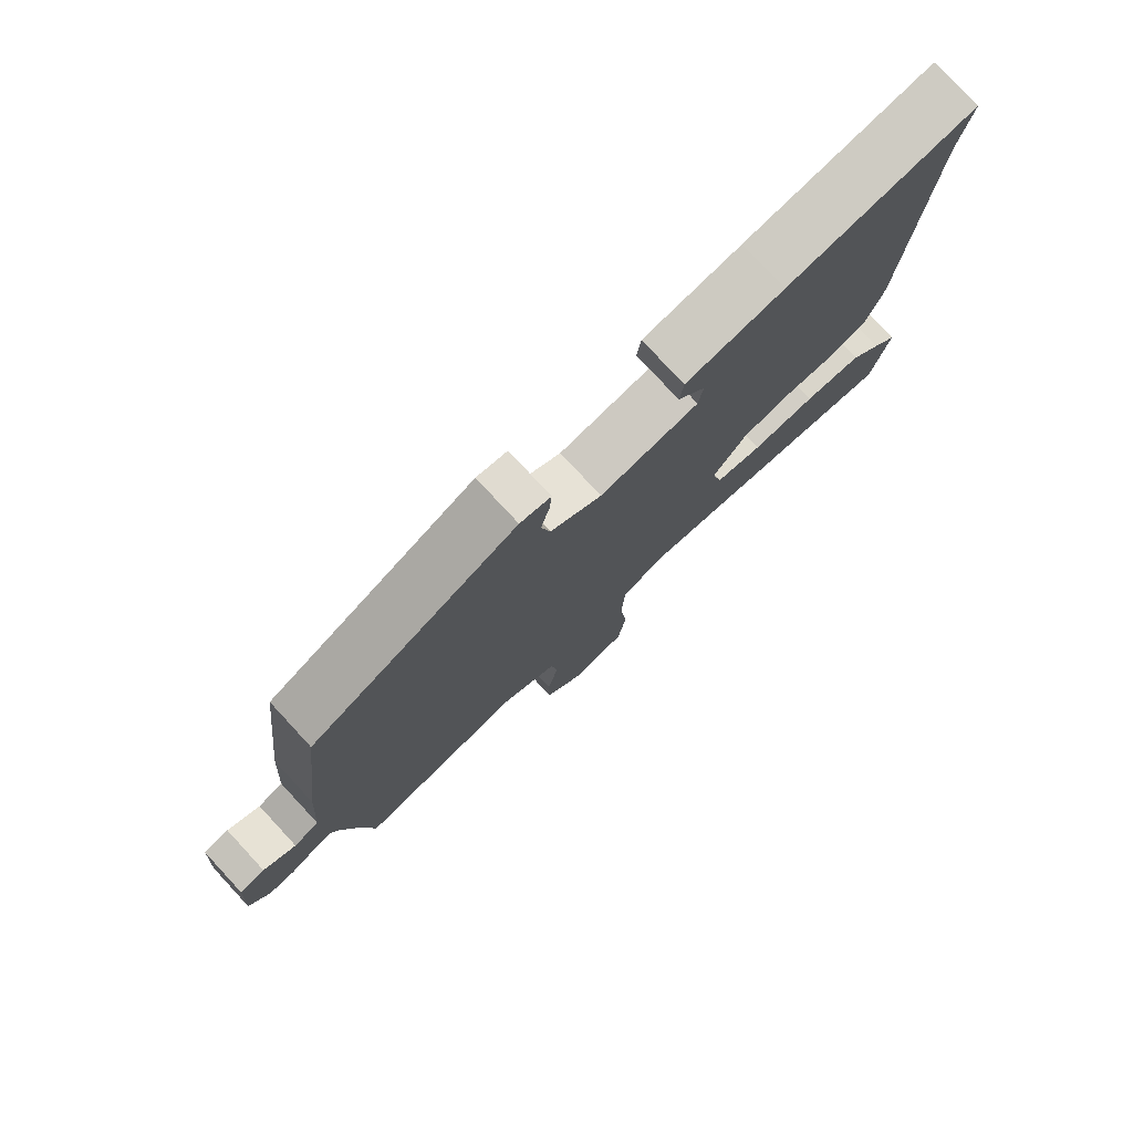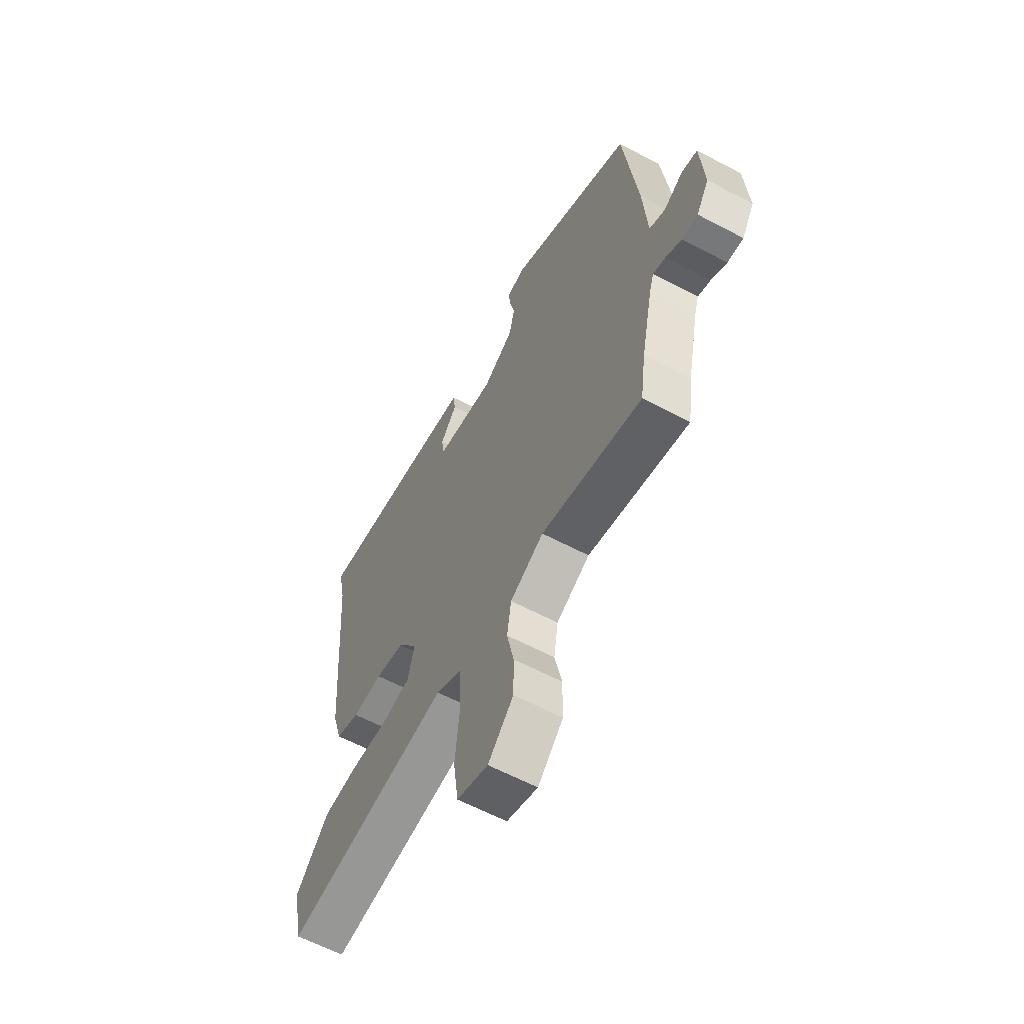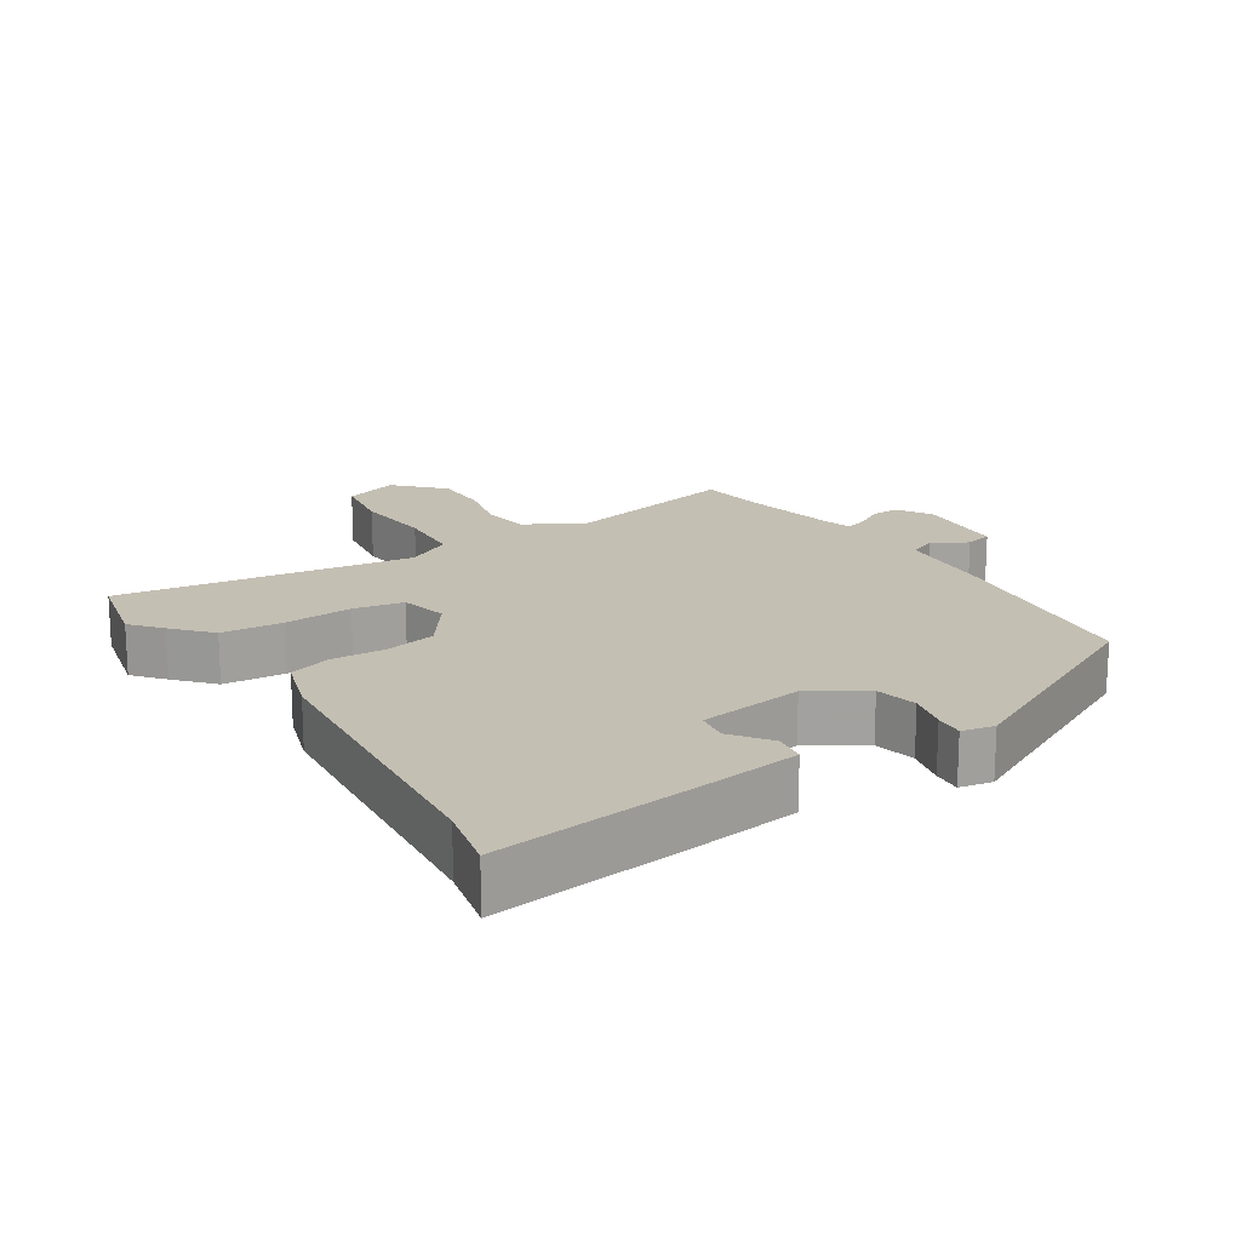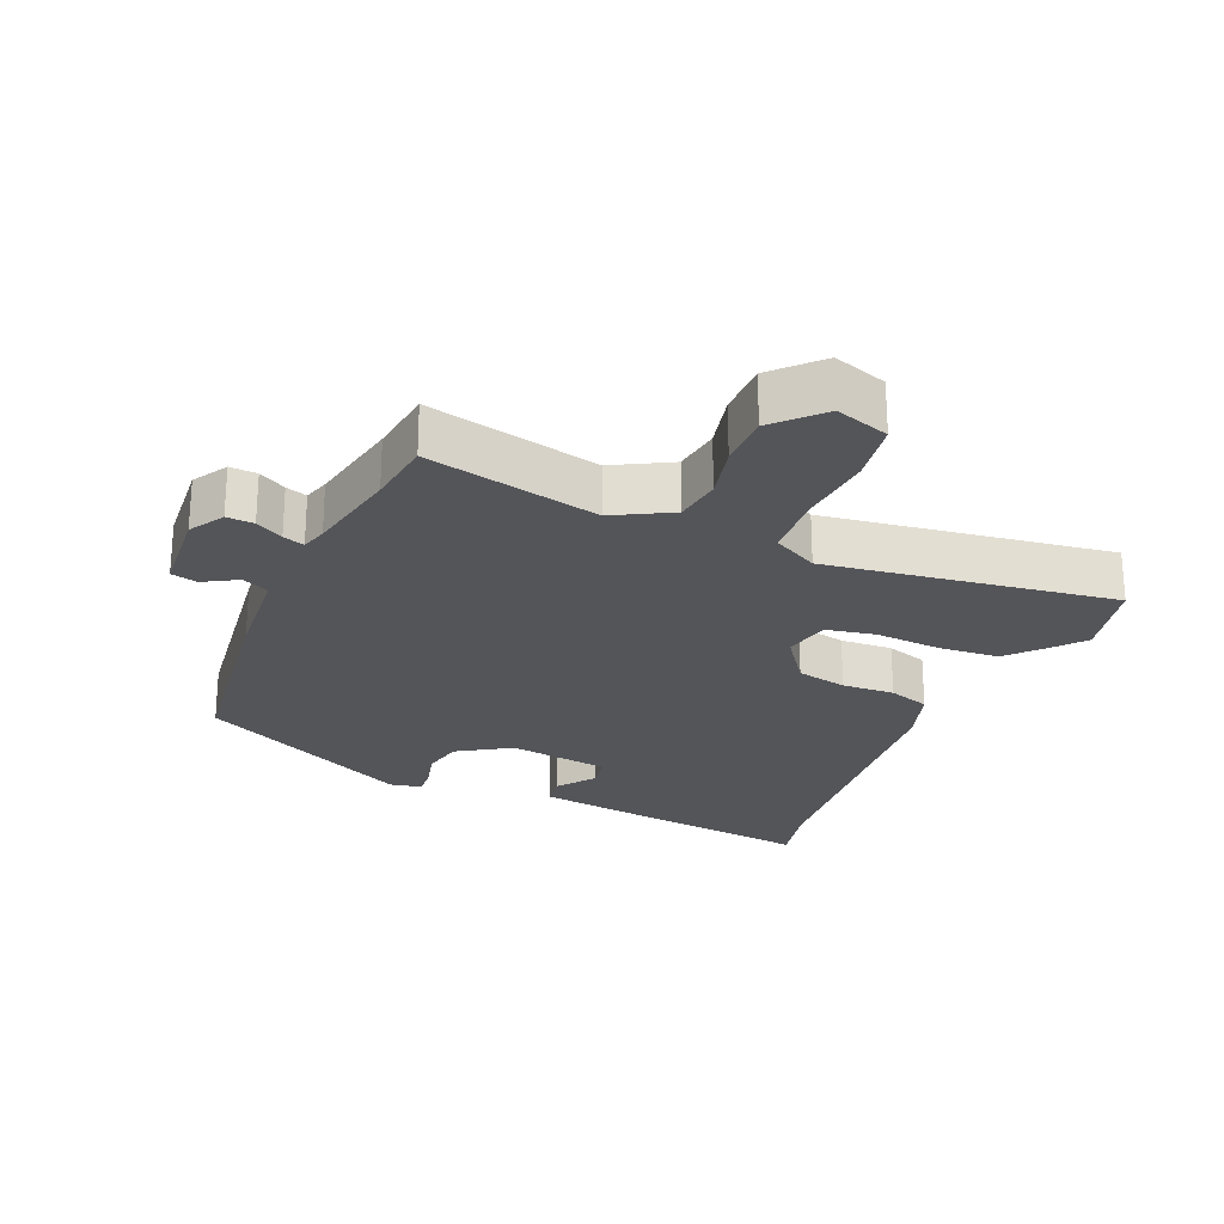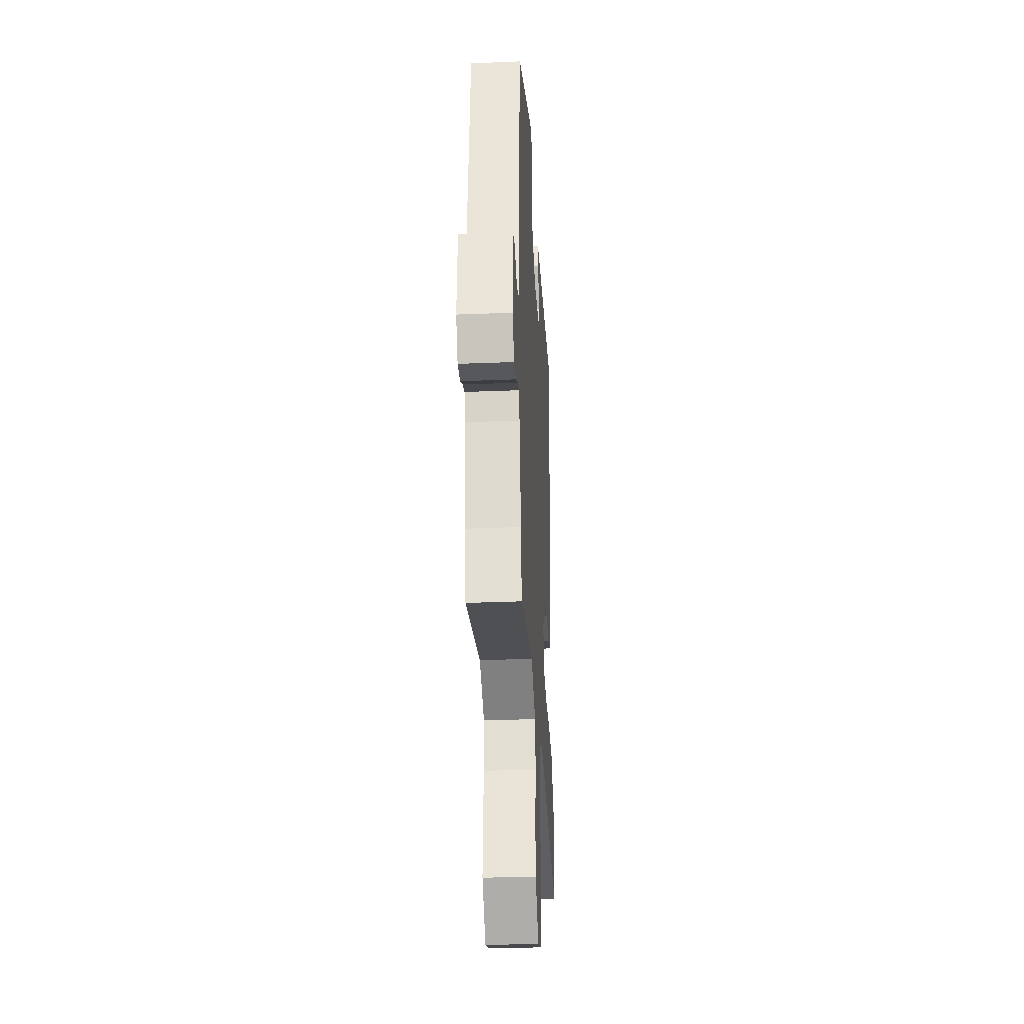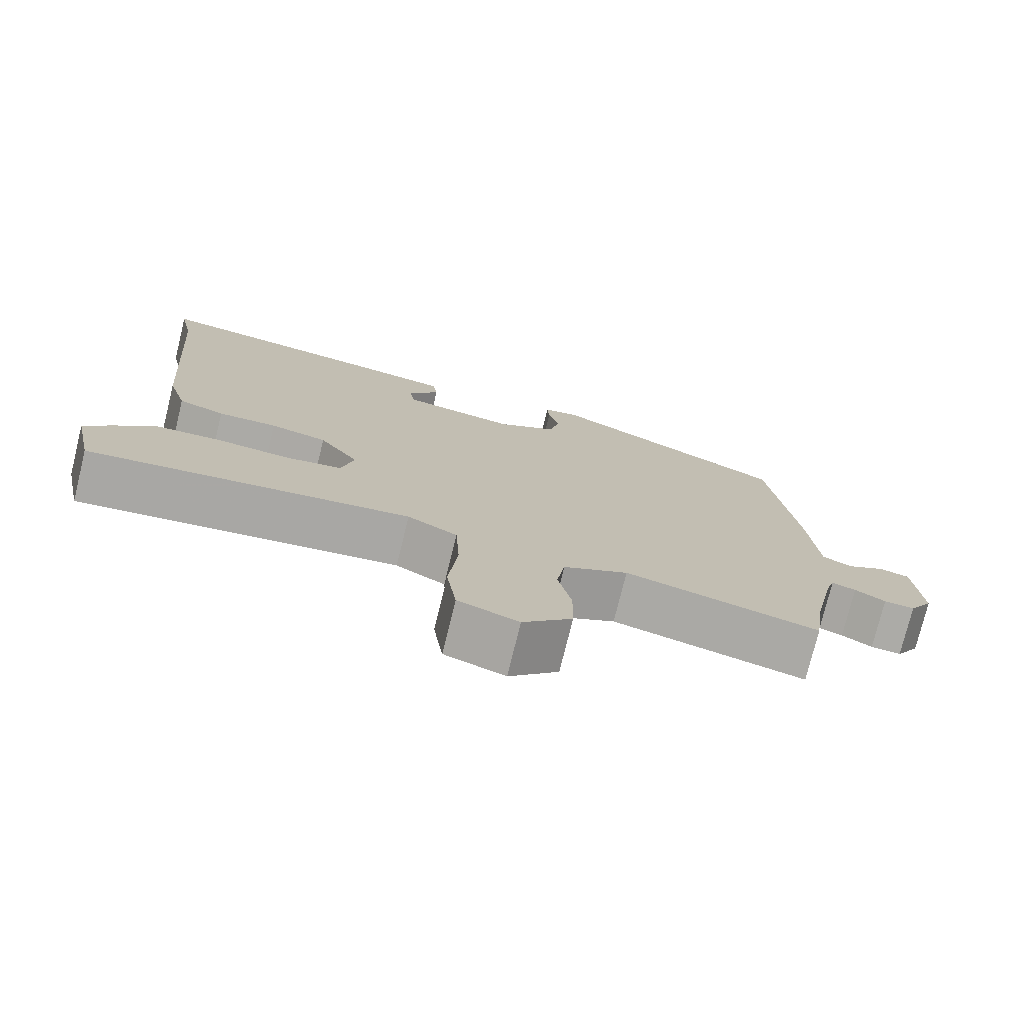
<metadata>
{"format":"obj","ext":"obj","renderer":"f3d","projection":"perspective","resolution":1024,"background":"white","views":[{"elev":77.8,"azim":137.1,"up":"+Z"},{"elev":-61.3,"azim":61.7,"up":"+Z"},{"elev":17.9,"azim":-32.0,"up":"+Y"},{"elev":-24.6,"azim":157.6,"up":"+Y"},{"elev":-32.4,"azim":93.2,"up":"+Z"},{"elev":-76.0,"azim":-13.8,"up":"+Z"}]}
</metadata>
<code>
v 0.509 0.07 -0.436
v 0.495 0.07 -0.536
v 0.235 0.07 -0.474
v 0.148 0.07 -0.52
v 0.137 0.07 -0.591
v 0.155 0.07 -0.674
v 0.154 0.07 -0.755
v 0.088 0.07 -0.822
v 0.007 0.07 -0.794
v -0.006 0.07 -0.701
v 0.006 0.07 -0.585
v 0.001 0.07 -0.488
v -0.066 0.07 -0.451
v -0.499 0.07 -0.507
v -0.526 0.07 -0.38
v -0.488 0.07 -0.336
v -0.438 0.07 -0.282
v -0.347 0.07 -0.276
v -0.247 0.07 -0.284
v -0.173 0.07 -0.271
v -0.156 0.07 -0.201
v -0.209 0.07 -0.125
v -0.285 0.07 -0.108
v -0.364 0.07 -0.111
v -0.426 0.07 -0.09
v -0.452 0.07 -0.004
v -0.487 0.07 0.437
v -0.507 0.07 0.534
v -0.214 0.07 0.494
v -0.061 0.07 0.471
v -0.055 0.07 0.424
v -0.098 0.07 0.368
v -0.091 0.07 0.32
v 0.063 0.07 0.296
v 0.143 0.07 0.345
v 0.157 0.07 0.406
v 0.143 0.07 0.465
v 0.14 0.07 0.507
v 0.188 0.07 0.516
v 0.51 0.07 0.351
v 0.546 0.07 0.047
v 0.557 0.07 -0.106
v 0.597 0.07 -0.125
v 0.648 0.07 -0.096
v 0.688 0.07 -0.106
v 0.697 0.07 -0.241
v 0.665 0.07 -0.293
v 0.624 0.07 -0.29
v 0.583 0.07 -0.266
v 0.551 0.07 -0.255
v 0.539 0.07 -0.294
v 0.509 0 -0.436
v 0.495 0 -0.536
v 0.235 0 -0.474
v 0.148 0 -0.52
v 0.137 0 -0.591
v 0.155 0 -0.674
v 0.154 0 -0.755
v 0.088 0 -0.822
v 0.007 0 -0.794
v -0.006 0 -0.701
v 0.006 0 -0.585
v 0.001 0 -0.488
v -0.066 0 -0.451
v -0.499 0 -0.507
v -0.526 0 -0.38
v -0.488 0 -0.336
v -0.438 0 -0.282
v -0.347 0 -0.276
v -0.247 0 -0.284
v -0.173 0 -0.271
v -0.156 0 -0.201
v -0.209 0 -0.125
v -0.285 0 -0.108
v -0.364 0 -0.111
v -0.426 0 -0.09
v -0.452 0 -0.004
v -0.487 0 0.437
v -0.507 0 0.534
v -0.214 0 0.494
v -0.061 0 0.471
v -0.055 0 0.424
v -0.098 0 0.368
v -0.091 0 0.32
v 0.063 0 0.296
v 0.143 0 0.345
v 0.157 0 0.406
v 0.143 0 0.465
v 0.14 0 0.507
v 0.188 0 0.516
v 0.51 0 0.351
v 0.546 0 0.047
v 0.557 0 -0.106
v 0.597 0 -0.125
v 0.648 0 -0.096
v 0.688 0 -0.106
v 0.697 0 -0.241
v 0.665 0 -0.293
v 0.624 0 -0.29
v 0.583 0 -0.266
v 0.551 0 -0.255
v 0.539 0 -0.294
f 46 47 48 49
f 46 49 50
f 43 44 45 46
f 42 43 46 50
f 41 42 50 51
f 36 37 38 39
f 35 36 39 40
f 34 35 40 41
f 29 30 31 32
f 27 28 29 32
f 27 32 33
f 26 27 33
f 23 24 25 26
f 22 23 26 33
f 21 22 33 34
f 16 17 18 19
f 16 19 20
f 13 14 15 16
f 13 16 20
f 12 13 20 21
f 8 9 10 11
f 8 11 12
f 5 6 7 8
f 4 5 8 12
f 3 4 12 21
f 1 2 3 21
f 34 41 51
f 1 21 34 51
f 100 99 98 97
f 101 100 97
f 97 96 95 94
f 101 97 94 93
f 102 101 93 92
f 90 89 88 87
f 91 90 87 86
f 92 91 86 85
f 83 82 81 80
f 83 80 79 78
f 84 83 78
f 84 78 77
f 77 76 75 74
f 84 77 74 73
f 85 84 73 72
f 70 69 68 67
f 71 70 67
f 67 66 65 64
f 71 67 64
f 72 71 64 63
f 62 61 60 59
f 63 62 59
f 59 58 57 56
f 63 59 56 55
f 72 63 55 54
f 72 54 53 52
f 102 92 85
f 102 85 72 52
f 1 52 53 2
f 2 53 54 3
f 3 54 55 4
f 4 55 56 5
f 5 56 57 6
f 6 57 58 7
f 7 58 59 8
f 8 59 60 9
f 9 60 61 10
f 10 61 62 11
f 11 62 63 12
f 12 63 64 13
f 13 64 65 14
f 14 65 66 15
f 15 66 67 16
f 16 67 68 17
f 17 68 69 18
f 18 69 70 19
f 19 70 71 20
f 20 71 72 21
f 21 72 73 22
f 22 73 74 23
f 23 74 75 24
f 24 75 76 25
f 25 76 77 26
f 26 77 78 27
f 27 78 79 28
f 28 79 80 29
f 29 80 81 30
f 30 81 82 31
f 31 82 83 32
f 32 83 84 33
f 33 84 85 34
f 34 85 86 35
f 35 86 87 36
f 36 87 88 37
f 37 88 89 38
f 38 89 90 39
f 39 90 91 40
f 40 91 92 41
f 41 92 93 42
f 42 93 94 43
f 43 94 95 44
f 44 95 96 45
f 45 96 97 46
f 46 97 98 47
f 47 98 99 48
f 48 99 100 49
f 49 100 101 50
f 50 101 102 51
f 51 102 52 1

</code>
